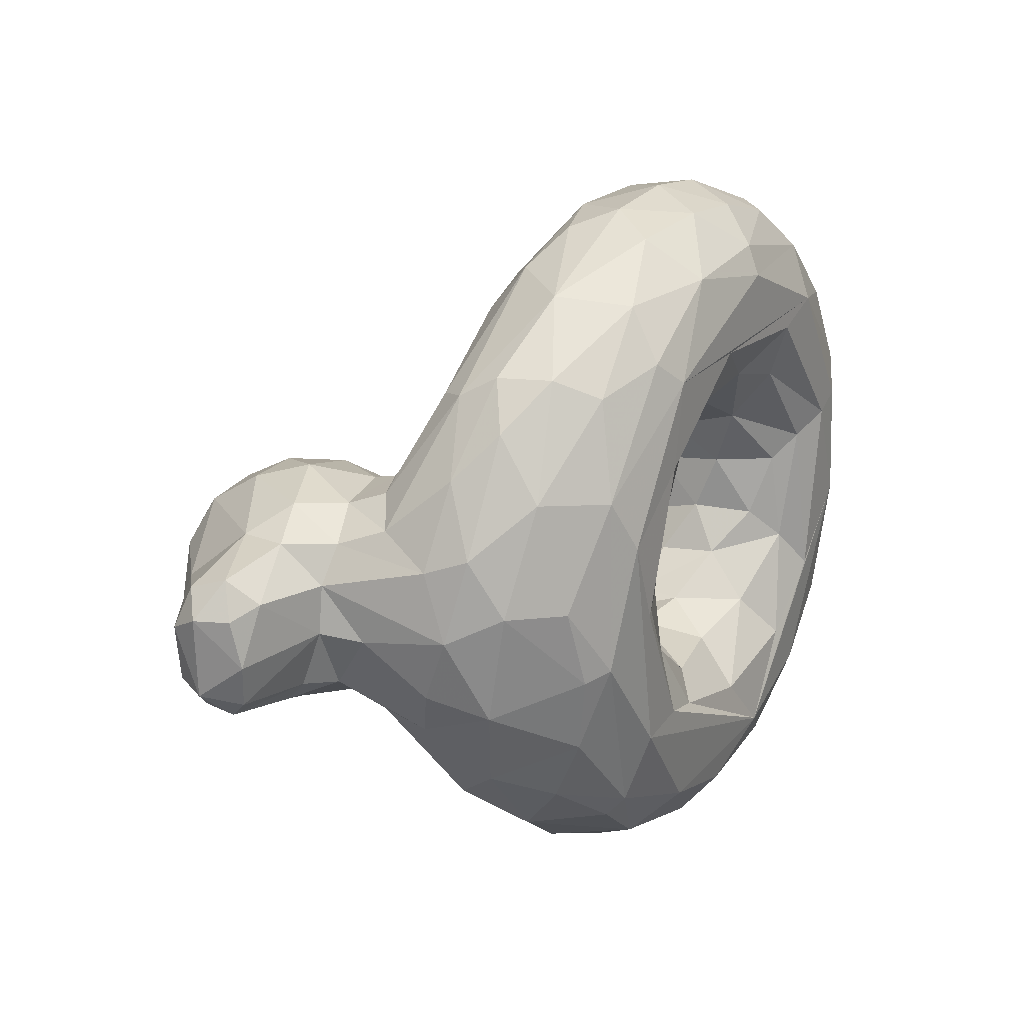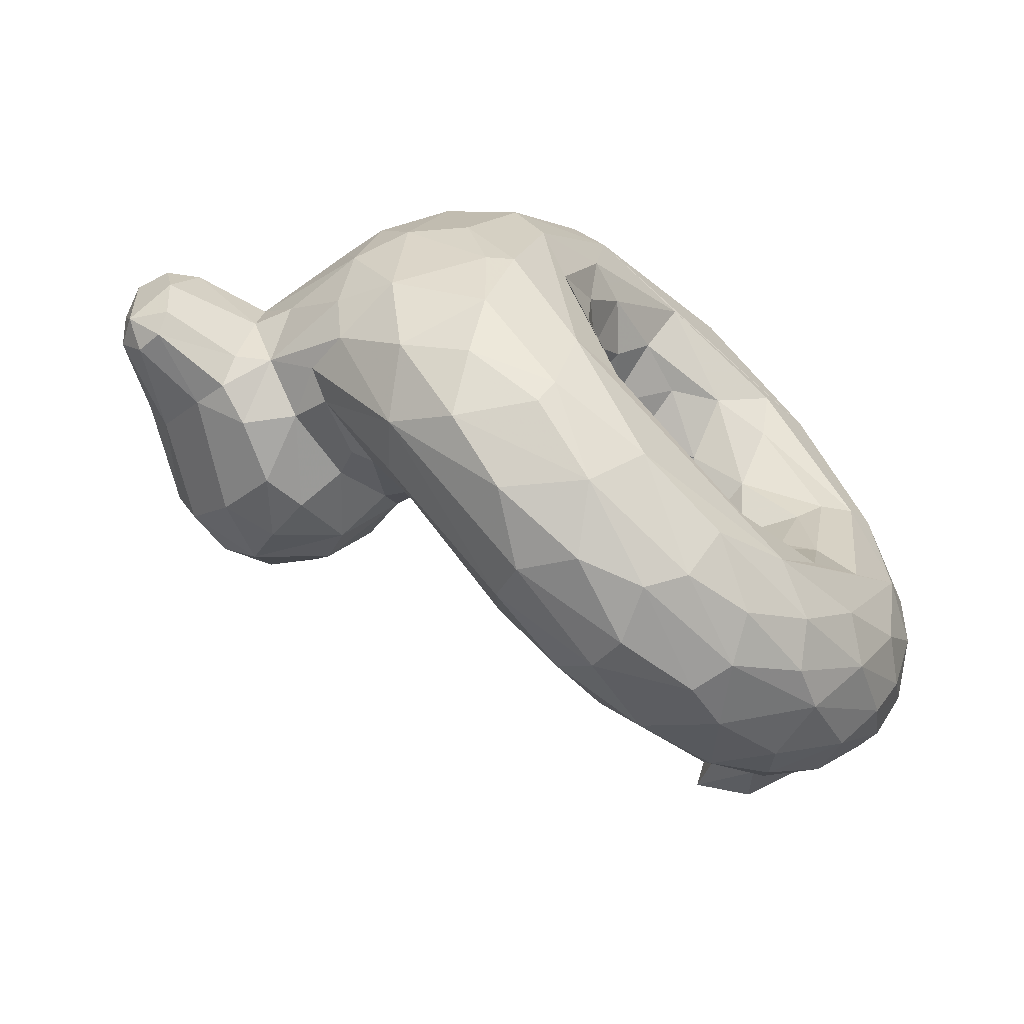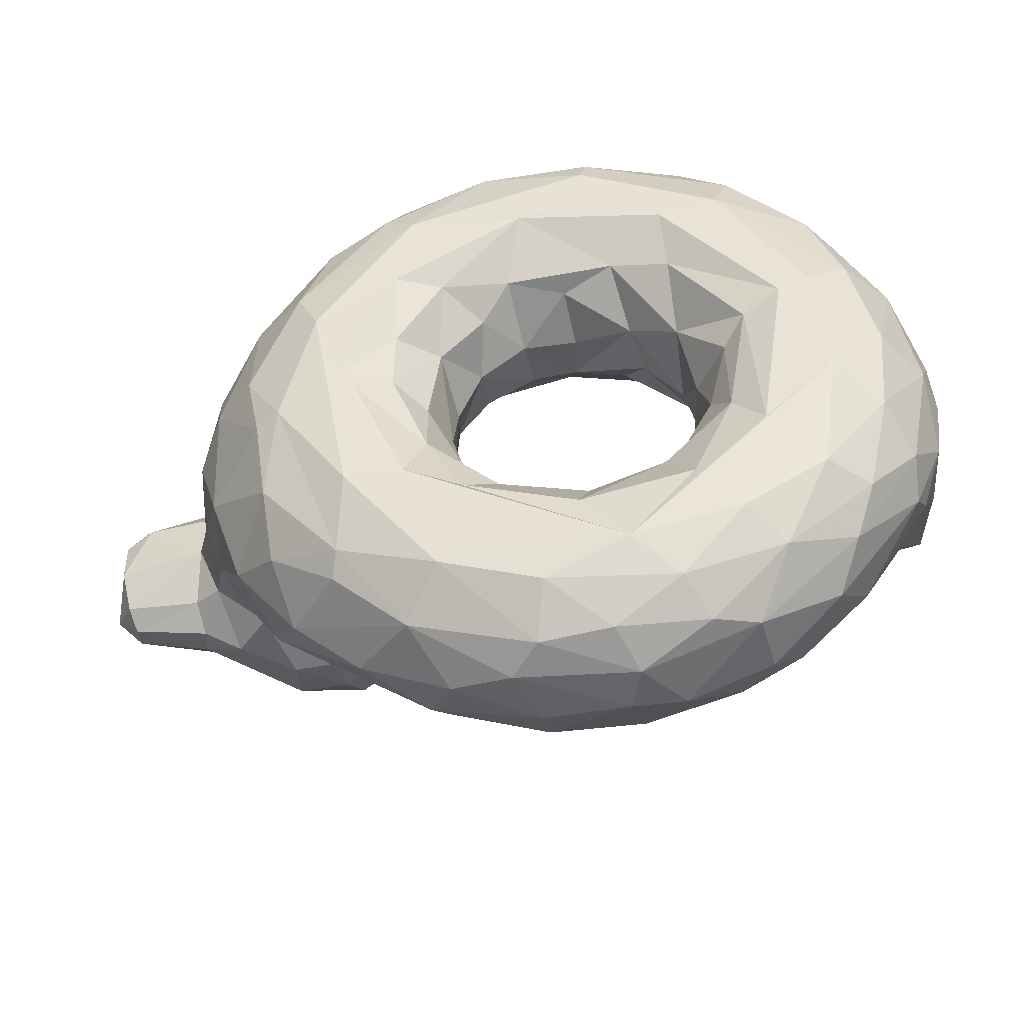
<metadata>
{"format":"obj","ext":"obj","renderer":"f3d","projection":"perspective","resolution":1024,"background":"white","views":[{"elev":22.1,"azim":-61.2,"up":"+Z"},{"elev":-62.5,"azim":-43.6,"up":"+Z"},{"elev":-41.8,"azim":6.0,"up":"+Z"}]}
</metadata>
<code>
v -0.07771 -0.2934 -0.02709
v -0.05164 -0.3351 -0.1307
v 0.01981 -0.3324 -0.2116
v 0.1486 -0.2874 -0.2569
v 0.2756 -0.3099 -0.2433
v 0.3774 -0.2302 -0.1727
v 0.4287 -0.2863 -0.07274
v -0.09207 -0.1719 -0.05025
v -0.04097 -0.1402 -0.2053
v 0.05862 -0.1909 -0.2434
v 0.2072 -0.1643 -0.2821
v 0.3363 -0.1137 -0.2764
v 0.4413 -0.166 -0.109
v -0.14 -0.07445 -0.1321
v -0.1286 -0.06539 -0.2438
v 0.08228 -0.08222 -0.3357
v 0.2709 -0.0621 -0.3693
v 0.4276 -0.06984 -0.2723
v 0.5088 -0.04051 -0.2816
v 0.511 -0.09675 0.03337
v -0.1994 -0.0002991 -0.1419
v -0.1855 -0.03835 -0.32
v -0.02843 -0.03781 -0.4989
v 0.2504 -0.03866 -0.5434
v 0.6465 -0.03278 -0.2637
v 0.7007 -0.004137 -0.1421
v -0.3602 -0.00819 -0.2484
v -0.3667 -0.07823 -0.3995
v -0.09429 -0.09922 -0.5968
v 0.09318 -0.07626 -0.6248
v 0.2948 -0.1013 -0.6509
v 0.5409 -0.05614 -0.4758
v 0.7525 -0.04278 -0.2234
v -0.5761 -0.06217 -0.2045
v -0.4459 -0.1662 -0.4294
v -0.1233 -0.1871 -0.6482
v 0.1089 -0.1543 -0.697
v 0.4893 -0.1142 -0.5971
v 0.7471 -0.1966 -0.4431
v 0.875 -0.1053 -0.1905
v -0.5172 -0.2711 -0.3393
v -0.3876 -0.2867 -0.5007
v -0.2534 -0.2727 -0.6009
v -0.07031 -0.2984 -0.6856
v 0.1011 -0.2394 -0.7245
v 0.3802 -0.2316 -0.6996
v 0.5512 -0.2316 -0.6261
v 0.6896 -0.3029 -0.5223
v 0.8664 -0.2877 -0.2805
v -0.4405 -0.4314 -0.2623
v -0.4257 -0.3722 -0.3925
v -0.289 -0.4209 -0.4947
v -0.143 -0.4061 -0.6094
v 0.05367 -0.3485 -0.7068
v 0.1082 -0.4156 -0.6797
v 0.4381 -0.4043 -0.6414
v 0.5292 -0.3609 -0.6232
v 0.7297 -0.3799 -0.4424
v 0.7661 -0.4211 -0.3449
v 0.8662 -0.3607 -0.2227
v -0.4604 -0.4531 -0.1082
v -0.2781 -0.4577 -0.4522
v -0.07492 -0.4918 -0.5291
v 0.1264 -0.4911 -0.5865
v 0.3897 -0.4741 -0.584
v 0.6789 -0.4864 -0.3314
v 0.8224 -0.4584 0.02467
v -0.3441 -0.5049 0.1474
v -0.263 -0.5064 -0.3044
v 0.2938 -0.5094 -0.5099
v 0.7147 -0.5061 -0.08182
v -0.1811 -0.4695 -0.01391
v -0.1081 -0.4531 -0.181
v -0.03028 -0.4878 -0.3323
v 0.03706 -0.4374 -0.2907
v 0.1984 -0.4883 -0.394
v 0.4252 -0.4999 -0.3464
v 0.5062 -0.4645 -0.1397
v -0.1155 -0.4056 -0.0423
v 0.2137 -0.4056 -0.297
v 0.3681 -0.4318 -0.2581
v 0.3937 -0.3449 -0.1653
v 0.4671 -0.4041 -0.08108
v -0.2567 0.0753 -0.1472
v -0.3754 0.07642 -0.2009
v -0.6344 0.009486 -0.1366
v -0.2406 0.2763 -0.1285
v -0.4843 0.1816 -0.2366
v -0.6777 0.1039 -0.1789
v -0.3633 0.3736 -0.1567
v -0.4965 0.3048 -0.2002
v -0.6864 0.2973 -0.08171
v -0.8536 0.08473 -0.1095
v -0.844 0.1791 -0.1341
v 0.759 0.04961 -0.07582
v 0.8289 0.02838 -0.1318
v 0.9091 0.1104 -0.05517
v 0.829 0.1936 -0.007851
v -0.0692 -0.2716 0.06565
v -0.01861 -0.287 0.1652
v 0.07487 -0.2944 0.2367
v 0.1861 -0.2807 0.2583
v 0.3071 -0.3283 0.2326
v 0.3309 -0.2301 0.2144
v 0.4123 -0.2323 0.1207
v 0.4419 -0.3279 0.04156
v -0.08419 -0.1411 0.1405
v -0.01682 -0.1655 0.2057
v 0.0847 -0.1728 0.2623
v 0.1752 -0.1655 0.2828
v 0.2888 -0.1632 0.2626
v 0.4335 -0.1147 0.1899
v 0.4559 -0.1797 0.0184
v -0.1445 -0.06787 0.0731
v -0.1877 -0.03734 0.251
v -0.03315 -0.06918 0.3106
v 0.1587 -0.07092 0.3655
v 0.3376 -0.07008 0.3321
v 0.5078 -0.04602 0.2572
v 0.5904 -0.03497 0.1046
v -0.2201 0.01271 0.1554
v -0.2026 -0.03796 0.3586
v 0.2234 -0.03204 0.4924
v 0.379 -0.03669 0.5
v 0.6586 -0.02807 0.2284
v 0.7172 0.01137 0.114
v -0.3684 -0.01932 0.2675
v -0.1546 -0.07193 0.5244
v -0.001662 -0.05129 0.5574
v 0.2097 -0.06269 0.6093
v 0.4447 -0.0924 0.5947
v 0.6601 -0.08221 0.4231
v 0.7653 -0.04716 0.2243
v -0.5896 -0.07932 0.1899
v -0.4358 -0.1589 0.4348
v -0.1371 -0.1425 0.6159
v -0.03609 -0.1885 0.6822
v 0.1013 -0.151 0.6944
v 0.3161 -0.1584 0.6899
v 0.5534 -0.183 0.6091
v 0.6362 -0.1394 0.5203
v 0.9001 -0.1278 0.1644
v -0.5948 -0.2657 0.1638
v -0.4839 -0.2763 0.3896
v -0.2508 -0.2688 0.6023
v 0.02859 -0.2702 0.7152
v 0.1933 -0.2801 0.7306
v 0.4329 -0.2279 0.6815
v 0.6168 -0.2552 0.5856
v 0.7686 -0.2428 0.4326
v 0.8805 -0.2544 0.256
v -0.4998 -0.3659 0.2652
v -0.3403 -0.4216 0.4413
v -0.1852 -0.4077 0.5844
v -0.03846 -0.3624 0.6792
v 0.1296 -0.3908 0.6982
v 0.277 -0.4027 0.6855
v 0.4387 -0.4095 0.6375
v 0.6416 -0.3506 0.5497
v 0.7616 -0.3509 0.4212
v 0.8602 -0.3596 0.2394
v -0.3929 -0.4704 0.2519
v -0.2086 -0.4744 0.4824
v 0.003556 -0.4707 0.5998
v 0.2295 -0.4747 0.6176
v 0.539 -0.4522 0.5416
v 0.7006 -0.4505 0.3921
v 0.7674 -0.4691 0.2226
v -0.1491 -0.5056 0.4314
v 0.5078 -0.5054 0.4349
v 0.6871 -0.5079 0.1619
v -0.1769 -0.4769 0.1057
v -0.08418 -0.4742 0.2568
v 0.05391 -0.4355 0.2965
v 0.276 -0.4442 0.3165
v 0.3988 -0.4669 0.284
v 0.5469 -0.4804 0.09603
v -0.09199 -0.4024 0.1175
v -0.00413 -0.3931 0.2243
v 0.172 -0.3959 0.2923
v 0.4078 -0.3771 0.1676
v -0.2285 0.078 0.1213
v -0.3754 0.07639 0.201
v -0.6181 0.01331 0.1546
v -0.2285 0.1834 0.1355
v -0.4598 0.1817 0.2376
v -0.6936 0.09525 0.1661
v -0.2699 0.3238 0.1344
v -0.5073 0.3891 0.1398
v -0.6962 0.3147 0.05577
v -0.8461 0.1192 0.143
v -0.8582 0.1915 0.1188
v 0.7794 0.07198 0.06626
v 0.8267 0.0296 0.1312
v 0.9103 0.107 0.05584
v 0.846 0.1946 0.01477
v -0.5408 0.4367 -0.03128
v -0.7219 0.3218 -0.008329
v -0.252 0.369 0.0375
v -0.6854 0.01759 -0.01272
v -0.873 0.06999 -0.02167
v -0.8837 0.2177 0.03857
v -0.1843 0.08182 -0.0001568
v -0.1957 0.2225 0.07286
v 0.7418 0.05296 -0.0005536
v 0.9303 0.07135 0.02533
v -0.6562 -0.06381 -0.02498
v 0.9414 -0.2554 -0.003311
v -0.6309 -0.2329 -0.002937
v -0.4938 -0.4304 0.04791
v -0.4125 -0.4852 -0.09281
v 0.9091 -0.3521 0.01062
v -0.04357 -0.2099 -0.1446
v 0.2882 -0.2152 -0.2419
v 0.5308 -0.06655 -0.1192
v 0.1707 -0.03535 -0.4572
v -0.2729 -0.03824 -0.346
v -0.5162 -0.03707 -0.2361
v 0.6745 -0.1065 -0.4461
v 0.6123 -0.1637 -0.558
v -0.5847 -0.1592 -0.2241
v 0.2745 -0.2593 -0.7247
v 0.888 -0.2211 -0.2358
v -0.5762 -0.3017 -0.172
v 0.2977 -0.3452 -0.7097
v 0.2547 -0.4313 -0.6662
v 0.5914 -0.4501 -0.5058
v 0.8087 -0.4536 -0.159
v 0.5149 -0.5026 -0.4457
v -0.1466 -0.5045 -0.2954
v -0.2891 -0.5095 -0.01749
v 0.5704 -0.5063 -0.2236
v -0.3965 0.01673 -0.2222
v -0.5308 0.04149 -0.2053
v -0.3919 0.1795 -0.2267
v -0.2654 0.1994 -0.1685
v -0.5999 0.1257 -0.2119
v -0.3855 0.2818 -0.2084
v -0.6888 0.1745 -0.1664
v -0.511 0.4057 -0.121
v -0.8403 0.1208 -0.1457
v 0.5228 -0.04759 0.4646
v -0.5162 -0.03699 0.236
v -0.3911 -0.1021 0.4187
v 0.7577 -0.1522 0.3984
v 0.8556 -0.08624 0.1995
v -0.5468 -0.2025 0.3017
v -0.4183 -0.2327 0.4775
v 0.3386 -0.2912 0.7127
v -0.3852 -0.336 0.4787
v 0.5272 -0.3354 0.634
v 0.2202 -0.5016 0.5588
v -0.1799 -0.5053 0.2605
v 0.0842 -0.504 0.427
v 0.3872 -0.5064 0.3996
v 0.6229 -0.5089 0.1342
v 0.5032 -0.4396 0.04514
v -0.3962 0.01639 0.2224
v -0.5307 0.04148 0.2053
v -0.3033 0.1965 0.192
v -0.5998 0.1255 0.2119
v -0.38 0.391 0.1483
v -0.5037 0.2826 0.209
v -0.3855 0.2819 0.2084
v -0.6812 0.1872 0.1647
v -0.6203 -0.1836 -0.1331
v 0.9367 -0.02002 -0.03484
v 0.9271 -0.2613 -0.1248
v -0.5768 -0.3359 0.0501
v -0.2055 0.09761 -0.08479
v -0.6915 0.05669 -0.1284
v -0.1882 0.2062 -0.04826
v -0.3013 0.4031 -0.07528
v -0.2313 0.3352 -0.05131
v -0.4266 0.4587 -0.00431
v -0.4075 0.4299 -0.1023
v -0.8677 0.219 -0.07631
v -0.903 0.1578 0.07179
v -0.8961 0.1583 -0.09013
v -0.6203 -0.1836 0.1331
v 0.9296 -0.264 0.1118
v -0.6696 0.01929 0.08352
v -0.4699 0.44 0.08594
v -0.3491 0.4329 0.05474
v -0.5588 0.4201 0.05346
v -0.8793 0.09015 0.07325
v -0.82 0.05947 0.09374
f 8 1 2
f 10 4 11
f 5 11 4
f 5 214 11
f 214 12 11
f 6 12 214
f 12 6 13
f 7 13 6
f 8 9 14
f 16 15 9
f 11 16 10
f 17 11 12
f 12 13 18
f 14 15 21
f 22 21 15
f 15 216 22
f 19 216 17
f 17 18 19
f 216 19 24
f 25 24 19
f 19 215 26
f 19 26 25
f 217 27 21
f 217 21 22
f 217 22 23
f 23 29 28
f 31 30 24
f 31 24 32
f 25 33 32
f 34 218 35
f 29 35 28
f 35 29 36
f 29 30 37
f 38 31 32
f 219 38 32
f 38 219 220
f 39 220 219
f 40 39 219
f 36 43 35
f 45 44 36
f 36 44 43
f 37 46 222
f 38 46 31
f 47 46 38
f 47 38 220
f 48 47 220
f 39 40 223
f 50 41 51
f 51 41 42
f 42 53 52
f 45 54 44
f 54 45 222
f 46 225 222
f 226 225 56
f 55 54 225
f 55 225 226
f 47 57 46
f 56 225 57
f 57 48 58
f 49 60 58
f 211 50 62
f 52 62 51
f 52 53 62
f 55 53 54
f 226 65 64
f 56 57 227
f 226 56 65
f 227 57 58
f 227 58 59
f 59 60 228
f 66 59 228
f 70 63 64
f 229 70 65
f 68 69 230
f 231 230 73
f 230 70 74
f 77 76 70
f 232 77 70
f 70 71 232
f 78 77 232
f 73 2 79
f 2 73 3
f 80 75 76
f 76 81 80
f 77 81 76
f 78 83 82
f 5 82 214
f 233 84 27
f 234 85 233
f 235 236 85
f 84 85 236
f 234 237 88
f 236 238 90
f 88 91 238
f 91 237 239
f 239 240 91
f 92 239 94
f 239 89 241
f 40 33 96
f 40 96 97
f 96 33 26
f 96 26 95
f 100 108 109
f 100 109 101
f 109 110 101
f 102 101 110
f 104 110 111
f 104 111 112
f 105 104 112
f 116 108 107
f 117 109 116
f 117 118 110
f 112 111 118
f 112 119 20
f 119 120 20
f 20 113 112
f 114 121 115
f 114 115 107
f 118 117 123
f 124 125 123
f 120 119 125
f 126 120 125
f 127 115 121
f 122 115 127
f 123 122 129
f 129 130 123
f 124 123 130
f 124 131 242
f 242 132 133
f 134 135 243
f 128 127 244
f 136 244 135
f 244 136 128
f 129 128 136
f 136 137 138
f 138 129 136
f 130 139 131
f 132 141 245
f 132 245 246
f 134 247 135
f 144 247 143
f 248 247 144
f 248 145 135
f 138 137 146
f 147 138 146
f 138 147 139
f 139 148 140
f 141 150 245
f 245 151 142
f 144 143 152
f 250 152 153
f 152 250 144
f 250 153 154
f 145 155 146
f 147 156 157
f 158 249 157
f 149 148 251
f 149 251 159
f 149 159 150
f 160 150 159
f 160 151 150
f 153 152 162
f 162 163 153
f 164 155 154
f 164 154 163
f 164 165 156
f 166 158 165
f 158 166 159
f 159 166 160
f 167 160 166
f 167 161 160
f 162 169 163
f 165 252 166
f 252 170 166
f 170 168 167
f 253 68 231
f 68 253 169
f 253 173 254
f 254 169 253
f 175 254 174
f 169 254 170
f 254 175 255
f 255 175 176
f 256 170 255
f 255 176 256
f 177 256 176
f 174 173 179
f 106 257 181
f 99 100 178
f 179 178 100
f 100 101 179
f 174 179 101
f 180 174 101
f 103 180 102
f 103 104 105
f 103 181 175
f 258 121 182
f 258 127 121
f 259 258 183
f 182 260 183
f 259 186 261
f 185 188 260
f 260 188 264
f 263 262 189
f 260 264 186
f 186 264 263
f 265 263 189
f 263 265 261
f 265 191 187
f 195 246 142
f 194 133 246
f 126 194 193
f 193 194 98
f 13 7 113
f 106 113 7
f 215 13 20
f 20 13 113
f 114 21 203
f 207 266 209
f 266 221 224
f 41 224 221
f 224 209 266
f 40 267 223
f 268 267 208
f 269 209 224
f 61 224 50
f 224 61 269
f 210 269 61
f 60 268 212
f 212 228 60
f 69 68 211
f 172 231 72
f 71 171 256
f 232 177 78
f 78 257 83
f 86 34 221
f 266 207 86
f 200 86 207
f 271 86 200
f 203 270 272
f 236 270 84
f 270 236 87
f 90 273 87
f 199 274 273
f 284 199 273
f 275 273 276
f 91 240 90
f 276 90 240
f 197 275 240
f 276 240 275
f 197 240 92
f 197 92 198
f 201 93 200
f 94 277 92
f 202 198 277
f 279 201 278
f 279 278 202
f 241 279 94
f 206 267 97
f 98 95 205
f 95 98 96
f 8 114 107
f 126 205 120
f 282 209 280
f 209 143 280
f 280 143 247
f 247 134 280
f 151 281 142
f 281 208 206
f 210 152 269
f 269 152 143
f 161 281 151
f 161 67 212
f 208 281 212
f 152 210 162
f 168 67 161
f 68 162 211
f 168 171 67
f 1 99 178
f 187 282 184
f 203 204 182
f 262 284 283
f 283 189 262
f 284 262 199
f 188 199 262
f 283 197 285
f 285 190 189
f 285 189 283
f 187 287 282
f 286 287 191
f 286 201 287
f 202 190 198
f 190 192 265
f 191 278 286
f 191 192 278
f 202 278 192
f 201 286 278
f 208 267 206
f 142 206 195
f 205 126 193
f 213 8 2
f 9 8 213
f 10 213 3
f 2 3 213
f 9 213 10
f 4 10 3
f 14 9 15
f 16 9 10
f 17 16 11
f 17 12 18
f 215 18 13
f 18 215 19
f 15 16 216
f 216 23 22
f 16 17 216
f 24 23 216
f 28 217 23
f 30 29 23
f 23 24 30
f 24 25 32
f 26 33 25
f 27 218 233
f 27 217 28
f 218 27 28
f 28 35 218
f 31 37 30
f 32 33 219
f 40 219 33
f 221 34 35
f 41 35 42
f 41 221 35
f 42 35 43
f 37 36 29
f 37 45 36
f 46 37 31
f 222 45 37
f 220 39 48
f 48 39 49
f 223 49 39
f 41 50 224
f 42 52 51
f 53 42 43
f 43 44 53
f 54 53 44
f 222 225 54
f 57 225 46
f 48 57 47
f 49 58 48
f 59 58 60
f 50 211 61
f 50 51 62
f 63 62 53
f 55 63 53
f 226 64 55
f 55 64 63
f 227 65 56
f 59 66 227
f 62 69 211
f 69 62 63
f 70 69 63
f 64 65 70
f 65 227 229
f 229 227 66
f 71 229 66
f 71 70 229
f 67 71 228
f 66 228 71
f 230 231 68
f 73 72 231
f 74 73 230
f 70 230 69
f 76 75 74
f 76 74 70
f 73 79 72
f 73 74 75
f 75 3 73
f 78 81 77
f 81 78 82
f 2 1 79
f 75 4 3
f 80 4 75
f 4 80 5
f 5 80 81
f 82 5 81
f 214 82 6
f 83 7 82
f 7 6 82
f 21 27 84
f 85 84 233
f 218 34 234
f 86 234 34
f 233 218 234
f 88 235 234
f 85 234 235
f 234 86 237
f 89 237 86
f 238 236 235
f 90 87 236
f 238 235 88
f 90 238 91
f 237 91 88
f 89 239 237
f 240 239 92
f 241 94 239
f 97 96 98
f 99 107 100
f 108 100 107
f 102 110 103
f 110 104 103
f 113 105 112
f 116 107 115
f 108 116 109
f 109 117 110
f 110 118 111
f 112 118 119
f 116 115 122
f 123 116 122
f 117 116 123
f 119 118 123
f 119 123 125
f 127 128 122
f 128 129 122
f 124 130 131
f 125 124 242
f 242 133 125
f 125 133 126
f 127 258 243
f 244 243 135
f 243 244 127
f 129 138 130
f 130 138 139
f 140 131 139
f 242 131 141
f 140 141 131
f 242 141 132
f 246 133 132
f 245 142 246
f 135 247 248
f 136 135 145
f 145 137 136
f 145 146 137
f 249 139 147
f 148 139 249
f 149 140 148
f 149 141 140
f 149 150 141
f 151 245 150
f 248 144 250
f 145 248 250
f 154 145 250
f 145 154 155
f 147 146 156
f 155 156 146
f 249 147 157
f 251 148 249
f 249 158 251
f 251 158 159
f 151 160 161
f 153 163 154
f 156 155 164
f 157 156 165
f 158 157 165
f 161 167 168
f 162 68 169
f 169 164 163
f 252 164 169
f 170 252 169
f 164 252 165
f 167 166 170
f 171 168 170
f 173 253 172
f 173 174 254
f 255 170 254
f 170 256 171
f 72 178 172
f 173 172 178
f 173 178 179
f 175 174 180
f 175 181 176
f 181 177 176
f 177 181 257
f 180 101 102
f 180 103 175
f 181 103 105
f 106 181 105
f 183 258 182
f 258 259 243
f 243 259 134
f 184 134 259
f 260 182 185
f 186 183 260
f 183 186 259
f 187 184 261
f 259 261 184
f 262 264 188
f 262 263 264
f 261 186 263
f 189 190 265
f 187 261 265
f 191 265 192
f 246 195 194
f 194 126 133
f 195 196 194
f 196 98 194
f 8 99 1
f 14 114 8
f 114 14 21
f 215 205 95
f 215 95 26
f 267 268 223
f 49 223 268
f 268 60 49
f 208 212 268
f 211 210 61
f 228 212 67
f 256 232 71
f 177 232 256
f 257 78 177
f 83 257 106
f 106 7 83
f 21 84 270
f 270 203 21
f 221 266 86
f 271 89 86
f 87 272 270
f 272 274 204
f 272 87 274
f 87 273 274
f 273 275 284
f 90 276 273
f 89 271 241
f 93 241 271
f 271 200 93
f 277 198 92
f 93 279 241
f 201 279 93
f 202 277 279
f 277 94 279
f 97 267 40
f 196 195 97
f 97 98 196
f 99 8 107
f 105 113 106
f 215 120 205
f 20 120 215
f 207 209 282
f 206 142 281
f 143 209 269
f 281 161 212
f 210 211 162
f 71 67 171
f 253 231 172
f 79 178 72
f 178 79 1
f 121 114 203
f 182 121 203
f 134 184 280
f 282 280 184
f 282 200 207
f 204 203 272
f 185 182 204
f 274 199 204
f 188 204 199
f 188 185 204
f 197 283 275
f 275 283 284
f 197 198 285
f 190 285 198
f 287 187 191
f 200 287 201
f 287 200 282
f 190 202 192
f 97 195 206
f 98 205 193

</code>
